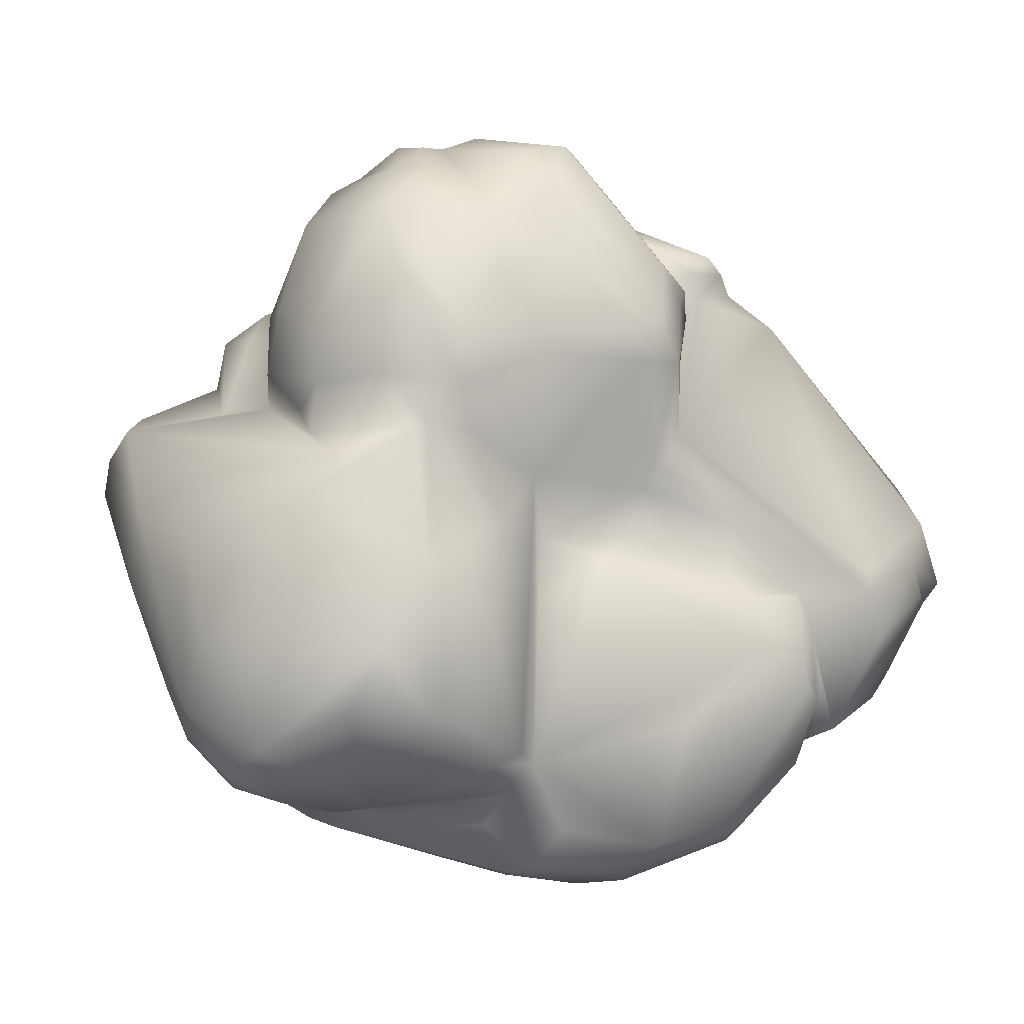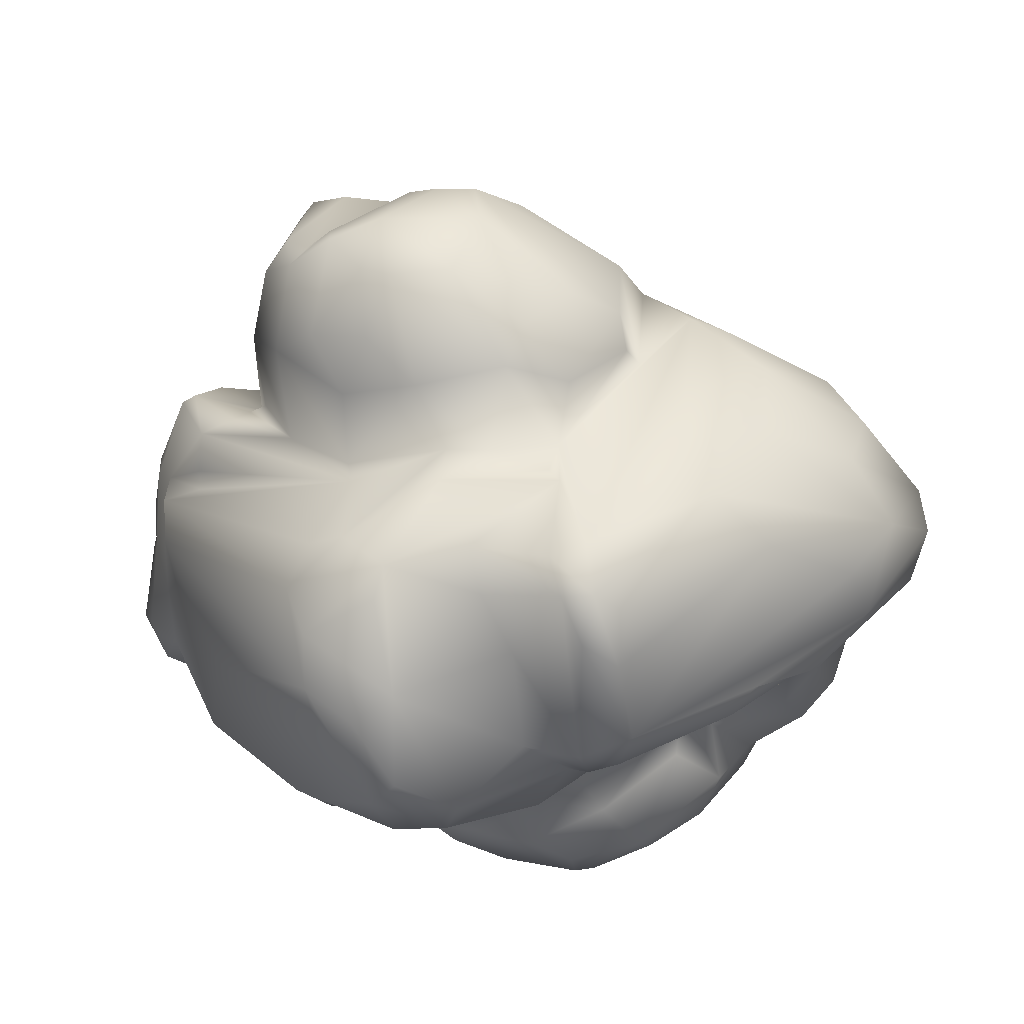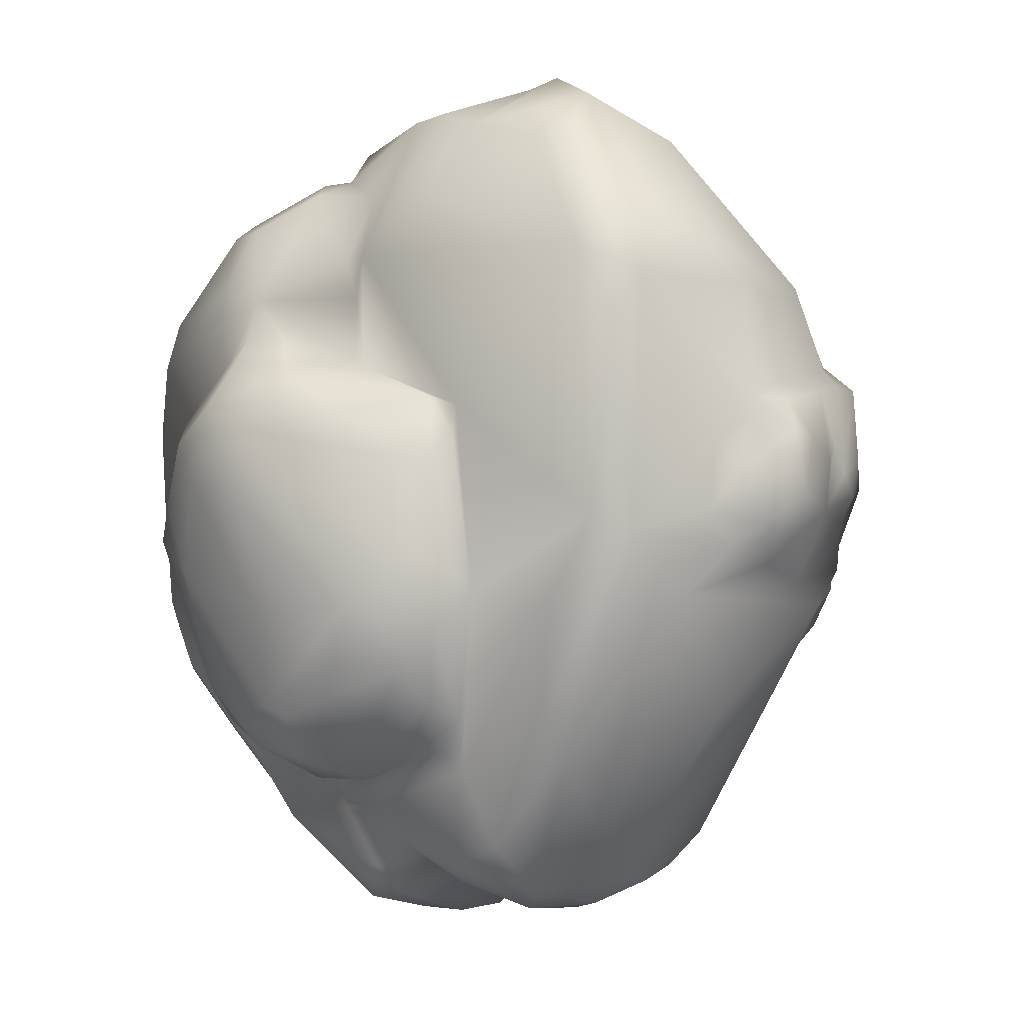
<metadata>
{"format":"obj","ext":"obj","renderer":"f3d","projection":"perspective","resolution":1024,"background":"white","views":[{"elev":30.7,"azim":-70.9,"up":"+Y"},{"elev":-73.4,"azim":-164.8,"up":"+Z"},{"elev":-0.7,"azim":46.1,"up":"+Z"}]}
</metadata>
<code>
v  -27.92 -12.18 -2.111
v  -26.94 -6.346 7.901
v  -29.82 -0.399 3.537
v  0.5838 9.964 14.3
v  2.263 -1.265 30.77
v  26.34 7.603 15.77
v  13.56 9.085 -25.89
v  10.08 11.02 -18.3
v  27.71 10.11 -4.922
v  16.5 -0.7177 -30.21
v  28.11 7.32 -7.711
v  25.24 -1.322 -15.99
v  0.2825 -28.71 -7.357
v  9.081 -26.63 -7.677
v  0.9036 -30.4 0.4391
v  31.5 -0.4551 8.498
v  33.58 -2.181 5.988
v  31.6 2.305 5.641
v  4.796 -21.2 20.13
v  25.96 -16.69 -0.4015
v  24.68 -16.97 20.08
v  -21.78 -9.338 9.377
v  -7.91 -3.843 24.71
v  -8.362 2.291 10.79
v  -6.669 -10.06 -32.89
v  -26.11 -6.081 -20.46
v  -20.41 -0.3016 -26.18
v  -23.62 10.09 -13.14
v  -17.07 10.67 -16.91
v  -17.26 5.037 -26.58
v  -7.137 -3.746 -34.43
v  2.494 -17.16 -23.87
v  11.61 -16.59 -20.7
v  9.902 -17.35 -19.15
v  14.86 -3.236 32.72
v  0.9263 -6.046 32.52
v  4.67 -15.27 31.43
v  9.996 -7.338 34.01
v  1.91 -10.33 -28.24
v  0.5666 -2.203 -29.74
v  9.818 -2.079 -32.96
v  16.12 6.311 -26.78
v  -21.98 12.38 -8.9
v  -28.86 5.034 -3.615
v  -8.178 8.837 4.749
v  -22.26 5.335 5.971
v  -24.69 -6.157 9.346
v  -12.33 14.53 0.7318
v  -17.21 9.122 4.771
v  19.74 15.66 -6.16
v  18.92 14.98 -2.259
v  23.58 16.92 1.014
v  1.7 6.247 -27.89
v  -4.28 5.389 -32.56
v  -6.066 8.342 -23.91
v  -2.315 -10.82 -32.07
v  -4.448 2.761 -34.49
v  11.37 -15.16 30.57
v  17.73 -14.61 29.06
v  18.28 -9.278 32.92
v  29.18 3.116 17.46
v  23.14 -4.838 28.96
v  22.26 -13.9 -15.91
v  29.23 -9.762 -6.585
v  28.02 -14.33 -1.851
v  29.63 -6.995 5.391
v  28.21 -13.44 17.15
v  -4.868 24.59 0.7604
v  -0.3702 24.04 6.691
v  -1.091 27.46 -0.8145
v  -7.145 5.692 -32.51
v  -19.03 14.42 -8.399
v  -6.457 9.895 -19.33
v  15.71 12.17 10
v  21.7 11.76 9.957
v  -6.439 19.34 5.592
v  -23.93 -16.21 -1.512
v  -25.85 -12.97 -11.34
v  -23.55 -18.54 -7.344
v  11.4 -19.93 8.813
v  4.985 -21.2 11.36
v  1.823 -26.68 11.37
v  13.86 21.3 -11.36
v  13.51 26.94 -6.731
v  16.88 20.94 -1.329
v  -10.31 20.11 -13.62
v  -2.003 25.12 -17.18
v  -6.335 19.58 -17.87
v  -22.96 -19.65 3.936
v  -14.52 -7.716 19.96
v  -18.59 -17.41 19.01
v  22.85 14.96 -5.409
v  23.83 12.12 -6.302
v  10.2 12.06 -16.57
v  9.01 17.69 -16.88
v  -14.26 -26.12 0.5139
v  -8.201 -29.58 5.266
v  -10.93 -26.73 7.094
v  -10.74 -26.97 -5.333
v  -5.421 -30.39 2.511
v  6.824 21.87 10.83
v  15.12 23.18 3.736
v  10.66 29.06 1.536
v  3.908 15.18 13.36
v  0.8964 16.27 14.02
v  -12.33 -16.7 -17.26
v  -11.85 -21.44 -17.37
v  -14.8 -22.69 -9.132
v  2.214 -17.82 -21.82
v  8.041 -19.61 -20.07
v  -3.16 6.378 12.83
v  -4.551 2.972 12.03
v  -3.068 0.2331 19.88
v  -2.105 17.58 11.57
v  7.13 -26.11 7.305
v  11.36 -23.83 3.881
v  13.06 -21.45 4.463
v  21.91 -17.54 -7.449
v  15.26 -19.08 -6.446
v  13.77 -19.29 8.046
v  -13.46 -18.09 23.25
v  -14.18 -10.83 22.19
v  2.022 12.07 -20.19
v  10.78 9.342 -27.21
v  2.6 11.14 -25.07
v  9.341 5.055 -31.07
v  8.062 7.188 -30.11
v  15.53 3.231 -29.33
v  -6.192 -13.43 -24.96
v  -14.23 -12.75 -26.39
v  -2.522 -13.12 -29.68
v  26.7 -14.1 21.39
v  28.39 -7.993 21.27
v  30.41 -3.379 8.698
v  -19.73 -19.7 -13.01
v  -20.44 -21.9 0.779
v  29.54 2.836 -5.77
v  27.4 10.96 -1.133
v  30.57 5.266 -0.0743
v  24.93 16.48 1.645
v  -30.42 -4.096 -16.89
v  -22.48 6.788 -19.79
v  -29.03 4.054 -0.3406
v  -30.54 2.651 -9.954
v  -33.68 -4.48 -8.983
v  2.832 25.94 -16.89
v  3.067 17.47 -19.58
v  -4.162 17.18 -19.88
v  -5.432 9.261 -23.43
v  -1.327 11.15 -20.44
v  -12.28 -24.37 6.725
v  -19.1 -22.71 12.23
v  -11.88 -20.8 22.95
v  -18.17 -22.09 15.94
v  -8.098 -25.03 17.77
v  5.971 21.73 -17.34
v  -9.747 22.93 -0.9914
v  -4.913 29.39 -8.96
v  20.05 -13.7 -19.61
v  16.53 -3.163 -29.95
v  7.979 -13.37 -29.91
v  -5.429 -0.5459 22.08
v  -1.327 -5.689 26.96
v  -2.446 -2.142 25.81
v  -6.17 -5.085 27.41
v  7.08 29.34 -10.26
v  0.3454 30.21 -7.245
v  0.5307 28.26 -2.315
v  -10.38 -13.69 -19.2
v  -9.008 -17.46 -19.97
v  1.211 -2.387 30.99
v  -1.759 3.54 19.71
v  -1.193 -2.145 25.49
v  -0.8392 -13.76 -26.45
v  9.404 -15.35 -28.18
v  -1 -16.45 -22.01
v  -4.878 27.51 -12.38
v  2.879 29.4 -10.96
v  28.75 10.89 1.09
v  21.63 14.28 9.32
v  22.06 15.99 5.924
v  16.76 14.15 5.594
v  -14.91 15.88 -1.655
v  -23.15 8.828 1.251
v  13.6 -3.599 -32.05
v  11.81 -9.38 -32.12
v  -2.976 -19.36 25.86
v  -3.788 -24.92 16.9
v  1.933 -20.31 20.04
v  9.744 -17.96 24.71
v  -4.824 -25.99 -16.85
v  0.323 -27.29 -15.64
v  -2.211 -19.77 -21.85
v  1.53 -24.23 -19.9
v  -4.201 -24.51 -19.17
v  -15.73 16.21 -2.592
v  -14.48 19.65 -5.828
v  -12.83 19.46 0.08
v  -8.085 26.76 -6.992
v  -3.347 -13.51 29.77
v  -4.734 -14.27 27.59
v  2.049 -17.61 25.36
v  14.24 -10.96 -30.48
v  1.121 19.56 12.39
v  4.373 28.71 2.23
v  -33.38 -7.019 -12.11
v  -26.69 -10.2 -18.71
v  -31.01 -10.56 -12.73
v  -31.23 -0.7099 -2.215
v  -6.288 -9.099 28.77
v  -7.052 -15.11 27.52
v  18.32 14.33 0.3443
v  14.98 16.96 9.269
v  13.52 -19.4 5.709
v  14.37 -21.54 -4.074
v  12.08 -20.43 -15.2
v  12.32 -17.49 -16.42
v  -18.53 -15.98 -18.42
v  -21.61 -13.62 -18.99
v  -22.63 -17.21 -13.85
v  27.58 12.41 9.764
v  28.78 11.55 4.12
v  30.53 4.615 9.27
v  9.306 28.39 -9.424
v  6.018 30.48 -2.13
v  -13.37 14.41 -13.31
v  -8.534 14.32 -18.32
v  13.7 -21.77 -9.431
v  30.37 -0.5407 9.9
v  28.38 7.66 11.13
v  30.2 -4.302 17.44
v  1.713 2.665 -28.91
v  31.12 -5.93 2.877
v  32.7 -0.8808 -1.959
v  -13.6 17.22 -11.71
v  -14.06 12.86 -12.25
v  -13.82 -26.99 -2.535
v  -9.376 -25.49 -14.22
v  -16.71 -22.99 -0.9394
v  30.05 -5.223 -2.751
v  30.64 -2.168 -4.383
v  32.47 -4.451 -1.276
v  10.39 22.43 -14.54
v  5.047 26.68 -15.16
v  7.022 29.04 -12.47
v  11 27.54 -10.16
v  -28.52 1.736 -15.76
v  -22.16 -14.98 11.92
v  -22.79 -18.92 9.539
v  -19.55 -19.91 16.31
v  10.5 -4.827 33.16
v  -2.806 -27.85 11.85
v  -3.371 -30.48 7.951
v  0.7138 -30.32 6.11
v  -23.95 -12.71 2.697
v  -26.02 -10.26 6.591
v  -8.912 0.0254 -34.26
v  -22.83 -11.65 7.817
v  -23.16 -15.44 5.637
v  4.29 -21.15 -21.53
v  11.22 -23.13 -12.59
v  1.842 -26.74 -16.45
v  -8.195 3.186 5.483
v  -12.89 0.0972 6.785
v  -16.47 -11.34 -25.57
v  12.28 -24.13 -3.728
v  14.72 14.09 -11.74
v  12.54 17.01 11.19
v  7.333 18.46 12.24
v  14.24 13.38 10.95
v  13.94 -8.384 34.79
v  -7.624 -25.81 14.83
v  -6.52 -26.05 11.52
v  -24.59 -13.78 -2.01
v  -29.18 -12.33 -4.806
v  9.103 30.21 1.504
v  30.4 -1.424 16.46
v  -6.79 2.238 -34.67
v  3.688 -20.96 11.92
v  3.792 -20.96 16.9
v  16.58 12.65 6.835
v  -11.72 -18.9 24.23
v  -6.705 -22.89 22.9
v  33.68 -0.9443 0.987
v  -16.94 -22.76 -4.473
v  -19.59 -21.81 -7.713
v  7.711 -26.24 -11.7
v  24.63 14.58 10.09
v  -6.821 -7.43 28.12
v  -23.03 -18.57 -9.816
v  26.06 10.37 11.74
v  24.7 13.04 11.31
v  -1.684 -23.83 13.66
v  -1.948 30.13 -8.534
v  -20.77 -21.99 6.644
v  -1.717 8.252 13.68
v  -5.008 -1.246 -34.79
v  -4.908 -12.91 -30.19
v  17.53 15.12 -1.878
v  19.52 -12.17 30.3
v  27.13 -15.56 14.66
v  13.67 -15.06 -26.62
v  4.106 -27.84 8.332
v  -4.649 21.89 3.346
v  -2.451 20.2 10.04
v  -2.277 -9.171 28.14
v  -19.3 -13.08 -20.84
v  28.81 8.963 9.952
v  29.63 7.413 5.45
v  19.96 -16.08 -15.72
v  11 29.03 -7.028
v  16.91 -16.18 -18.27
v  24.15 10.6 -6.391
v  30.29 7.847 2.902
v  -31.43 -10.68 -8.275
v  31.5 4.516 3.745
v  -22.84 -19.92 7.813
v  -10.67 -28.79 0.6306
v  29.53 -7.401 -0.0216
v  -4.39 -25.44 13.76
v  7.469 -14.76 31.94
v  12.23 -9.67 33.89
v  4.596 11.69 11.67
g LP_Small_Rock
f 1 2 3
f 4 5 6
f 7 8 9
f 10 11 12
f 13 14 15
f 16 17 18
f 19 20 21
f 22 23 24
f 25 26 27
f 28 29 30
f 27 31 25
f 32 33 34
f 35 6 5
f 36 37 38
f 39 40 41
f 10 42 11
f 43 28 44
f 45 46 47
f 45 48 49
f 50 51 52
f 53 54 55
f 56 57 40
f 58 59 60
f 61 6 62
f 63 64 65
f 66 67 65
f 68 69 70
f 71 72 73
f 74 4 75
f 45 76 48
f 77 78 79
f 80 81 82
f 83 84 85
f 86 87 88
f 89 77 79
f 90 22 91
f 92 93 8
f 94 95 83
f 96 97 98
f 99 13 100
f 101 102 103
f 104 105 4
f 106 107 108
f 109 34 110
f 111 112 113
f 114 45 111
f 115 116 117
f 33 118 119
f 81 120 19
f 121 122 91
f 123 124 125
f 126 127 128
f 56 40 39
f 129 130 131
f 62 132 133
f 66 134 67
f 106 108 135
f 89 79 136
f 137 138 139
f 138 92 140
f 141 142 30
f 143 144 145
f 119 20 120
f 19 120 20
f 146 147 148
f 149 150 125
f 151 152 136
f 153 154 155
f 146 156 147
f 157 70 158
f 159 160 12
f 161 39 41
f 113 112 162
f 163 164 165
f 166 167 168
f 102 84 103
f 107 169 170
f 169 130 129
f 171 172 173
f 173 163 171
f 32 174 175
f 169 129 176
f 177 87 86
f 178 87 177
f 138 140 179
f 180 181 182
f 183 184 49
f 46 3 47
f 128 10 41
f 41 185 186
f 187 188 189
f 19 21 190
f 191 192 99
f 193 194 195
f 184 196 43
f 197 198 199
f 37 36 200
f 37 201 202
f 32 175 33
f 203 160 159
f 114 111 105
f 204 205 69
f 206 207 208
f 209 145 1
f 201 187 202
f 210 121 211
f 212 182 181
f 102 213 182
f 214 215 119
f 216 110 217
f 218 106 135
f 78 219 220
f 140 221 222
f 16 18 223
f 205 70 69
f 224 168 225
f 73 226 227
f 148 150 73
f 33 119 217
f 228 217 119
f 229 230 61
f 134 231 67
f 53 55 127
f 232 127 41
f 102 85 84
f 102 182 85
f 183 198 197
f 76 198 48
f 134 233 17
f 234 137 139
f 235 227 226
f 197 236 196
f 237 108 238
f 151 239 96
f 240 241 242
f 65 64 240
f 243 244 245
f 243 246 83
f 141 207 206
f 145 247 141
f 91 248 249
f 91 250 121
f 36 171 163
f 171 36 251
f 236 72 196
f 73 72 236
f 82 252 253
f 254 116 115
f 240 64 241
f 64 11 137
f 35 5 251
f 62 6 35
f 255 256 1
f 47 22 45
f 71 30 29
f 27 30 257
f 249 258 259
f 258 256 255
f 260 261 262
f 195 194 192
f 40 232 41
f 40 57 232
f 263 111 45
f 45 22 264
f 9 11 42
f 137 11 9
f 208 207 219
f 265 207 25
f 254 14 266
f 119 215 228
f 92 8 267
f 92 50 52
f 101 268 102
f 269 105 270
f 60 132 62
f 35 271 62
f 159 12 64
f 12 11 64
f 152 151 272
f 273 98 97
f 78 274 275
f 78 208 219
f 269 101 105
f 204 101 276
f 62 133 61
f 61 277 229
f 57 54 53
f 30 71 278
f 279 280 188
f 151 273 272
f 281 213 74
f 74 75 281
f 107 170 195
f 238 108 107
f 142 141 247
f 144 44 28
f 282 283 211
f 283 153 155
f 124 123 8
f 94 147 95
f 242 17 233
f 18 17 284
f 108 237 285
f 108 286 135
f 37 202 19
f 202 187 189
f 145 209 143
f 3 46 184
f 266 14 228
f 261 14 287
f 22 90 23
f 163 165 210
f 75 180 281
f 140 288 221
f 245 246 243
f 166 178 167
f 289 165 90
f 122 121 289
f 290 135 286
f 220 290 78
f 141 30 27
f 141 27 26
f 291 221 292
f 229 223 230
f 149 125 55
f 55 71 73
f 293 279 188
f 279 293 82
f 178 294 167
f 294 70 167
f 127 125 124
f 55 125 127
f 197 235 236
f 158 235 197
f 94 83 267
f 85 267 83
f 295 136 152
f 250 91 249
f 105 296 4
f 172 171 4
f 25 297 56
f 130 25 298
f 85 182 212
f 267 85 299
f 21 59 190
f 60 300 132
f 174 131 39
f 39 161 174
f 21 20 301
f 132 300 21
f 161 175 174
f 302 203 159
f 24 162 112
f 111 263 112
f 303 253 254
f 100 13 15
f 193 109 260
f 169 176 193
f 19 202 189
f 81 19 280
f 76 304 157
f 305 204 69
f 61 133 277
f 133 67 231
f 42 127 124
f 42 7 9
f 210 201 306
f 36 163 200
f 307 169 106
f 169 107 106
f 308 230 223
f 223 309 308
f 48 198 183
f 49 48 183
f 301 20 65
f 65 20 310
f 87 146 148
f 146 87 178
f 6 61 230
f 4 6 75
f 1 275 274
f 275 1 145
f 311 103 84
f 83 246 84
f 302 159 312
f 63 65 310
f 45 114 76
f 76 305 304
f 184 143 3
f 143 184 43
f 136 239 151
f 285 286 108
f 41 186 161
f 161 186 175
f 60 271 58
f 60 62 271
f 6 291 75
f 292 75 291
f 142 247 28
f 28 30 142
f 313 9 8
f 137 9 138
f 47 2 22
f 3 2 47
f 198 157 199
f 76 157 198
f 207 265 219
f 130 169 307
f 195 192 191
f 238 107 195
f 266 116 254
f 116 215 117
f 112 263 24
f 263 45 264
f 314 308 309
f 138 179 139
f 209 1 3
f 143 209 3
f 148 147 150
f 147 94 123
f 211 283 187
f 187 283 188
f 100 254 253
f 273 97 253
f 258 22 256
f 91 22 248
f 30 278 257
f 31 297 25
f 304 305 69
f 69 68 304
f 20 118 310
f 119 118 20
f 273 151 98
f 98 151 96
f 206 315 145
f 145 141 206
f 70 205 225
f 225 276 311
f 137 241 64
f 241 137 234
f 248 258 249
f 248 22 258
f 37 200 201
f 201 200 306
f 175 302 33
f 203 302 175
f 227 148 73
f 86 88 227
f 140 181 288
f 212 181 52
f 204 276 205
f 225 205 276
f 208 78 275
f 206 208 315
f 21 67 132
f 67 133 132
f 144 247 145
f 28 247 144
f 94 8 123
f 8 94 267
f 2 1 256
f 2 256 22
f 170 169 193
f 193 195 170
f 186 185 203
f 175 186 203
f 25 56 298
f 131 56 39
f 138 9 313
f 93 92 138
f 45 49 46
f 184 46 49
f 121 250 153
f 282 153 283
f 268 213 102
f 268 74 213
f 13 192 14
f 99 192 13
f 129 131 174
f 174 32 129
f 227 88 148
f 148 88 87
f 139 316 284
f 316 309 223
f 162 165 164
f 23 162 24
f 100 15 254
f 254 15 14
f 55 73 149
f 149 73 150
f 260 194 193
f 260 262 194
f 155 188 283
f 273 188 272
f 289 90 122
f 122 90 91
f 178 177 294
f 177 86 158
f 242 284 17
f 241 234 242
f 152 250 317
f 154 152 155
f 303 82 253
f 82 115 80
f 54 278 71
f 55 54 71
f 230 291 6
f 291 230 308
f 22 24 264
f 263 264 24
f 318 100 97
f 97 100 253
f 211 187 201
f 210 211 201
f 220 135 290
f 220 219 135
f 66 65 319
f 233 319 242
f 199 158 197
f 199 157 158
f 252 273 253
f 188 273 320
f 23 165 162
f 165 23 90
f 135 219 218
f 307 106 218
f 17 16 134
f 229 277 134
f 101 204 105
f 204 114 105
f 320 273 252
f 82 320 252
f 219 265 307
f 219 307 218
f 128 42 10
f 128 127 42
f 235 158 86
f 235 86 227
f 258 255 259
f 274 78 77
f 224 225 311
f 84 246 311
f 57 278 54
f 31 278 297
f 312 310 118
f 312 159 310
f 97 96 237
f 239 237 96
f 173 172 113
f 173 113 162
f 21 300 59
f 300 60 59
f 157 304 68
f 157 68 70
f 10 185 41
f 185 10 203
f 72 28 43
f 72 43 196
f 281 180 182
f 281 182 213
f 32 34 109
f 129 32 176
f 4 171 5
f 5 171 251
f 65 67 301
f 21 301 67
f 238 191 99
f 191 238 195
f 153 250 154
f 152 154 250
f 56 297 57
f 278 57 297
f 19 190 321
f 321 58 322
f 216 217 228
f 261 228 14
f 4 296 172
f 172 111 113
f 95 243 83
f 243 156 244
f 176 109 193
f 176 32 109
f 144 143 44
f 44 143 43
f 215 266 228
f 215 116 266
f 105 104 270
f 4 323 104
f 260 109 110
f 260 110 216
f 92 267 50
f 267 51 50
f 34 33 217
f 110 34 217
f 57 53 232
f 232 53 127
f 150 147 123
f 125 150 123
f 262 261 287
f 192 287 14
f 265 25 130
f 307 265 130
f 221 308 314
f 291 308 221
f 262 287 192
f 192 194 262
f 58 190 59
f 321 190 58
f 222 221 314
f 139 179 314
f 74 323 4
f 323 270 104
f 317 250 249
f 249 259 317
f 214 119 120
f 80 115 117
f 233 134 66
f 319 233 66
f 35 251 271
f 38 37 322
f 280 189 188
f 189 280 19
f 82 81 279
f 279 81 280
f 315 208 275
f 275 145 315
f 323 74 270
f 270 74 268
f 229 134 16
f 223 229 16
f 322 58 271
f 322 271 251
f 290 286 136
f 286 285 136
f 81 80 120
f 214 120 80
f 141 26 207
f 207 26 25
f 140 92 52
f 52 181 140
f 251 36 38
f 38 322 251
f 95 156 243
f 156 95 147
f 269 268 101
f 268 269 270
f 257 278 31
f 31 27 257
f 80 117 214
f 215 214 117
f 234 139 284
f 242 234 284
f 246 245 166
f 168 224 166
f 235 226 236
f 236 226 73
f 272 188 155
f 155 152 272
f 19 321 37
f 321 322 37
f 51 267 299
f 85 212 299
f 246 166 224
f 246 224 311
f 285 239 136
f 239 285 237
f 212 51 299
f 51 212 52
f 184 183 196
f 196 183 197
f 245 244 178
f 245 178 166
f 160 10 12
f 160 203 10
f 114 305 76
f 204 305 114
f 210 289 121
f 289 210 165
f 261 260 216
f 228 261 216
f 179 222 314
f 222 179 140
f 42 124 7
f 7 124 8
f 146 178 244
f 146 244 156
f 103 276 101
f 311 276 103
f 173 162 164
f 163 173 164
f 309 139 314
f 139 309 316
f 77 259 255
f 259 77 89
f 71 29 72
f 29 28 72
f 292 180 75
f 181 180 288
f 306 200 163
f 306 163 210
f 167 70 168
f 168 70 225
f 284 316 18
f 316 223 18
f 180 292 288
f 221 288 292
f 159 64 63
f 159 63 310
f 78 290 79
f 79 290 136
f 298 131 130
f 56 131 298
f 237 318 97
f 318 99 100
f 211 121 282
f 282 121 153
f 82 303 115
f 303 254 115
f 158 70 294
f 177 158 294
f 255 1 274
f 77 255 274
f 99 237 238
f 99 318 237
f 8 93 313
f 93 138 313
f 33 312 118
f 33 302 312
f 89 136 295
f 317 295 152
f 296 105 111
f 111 172 296
f 126 128 41
f 41 127 126
f 317 259 89
f 317 89 295
f 240 242 319
f 319 65 240
f 82 293 320
f 188 320 293
f 134 277 231
f 277 133 231

</code>
